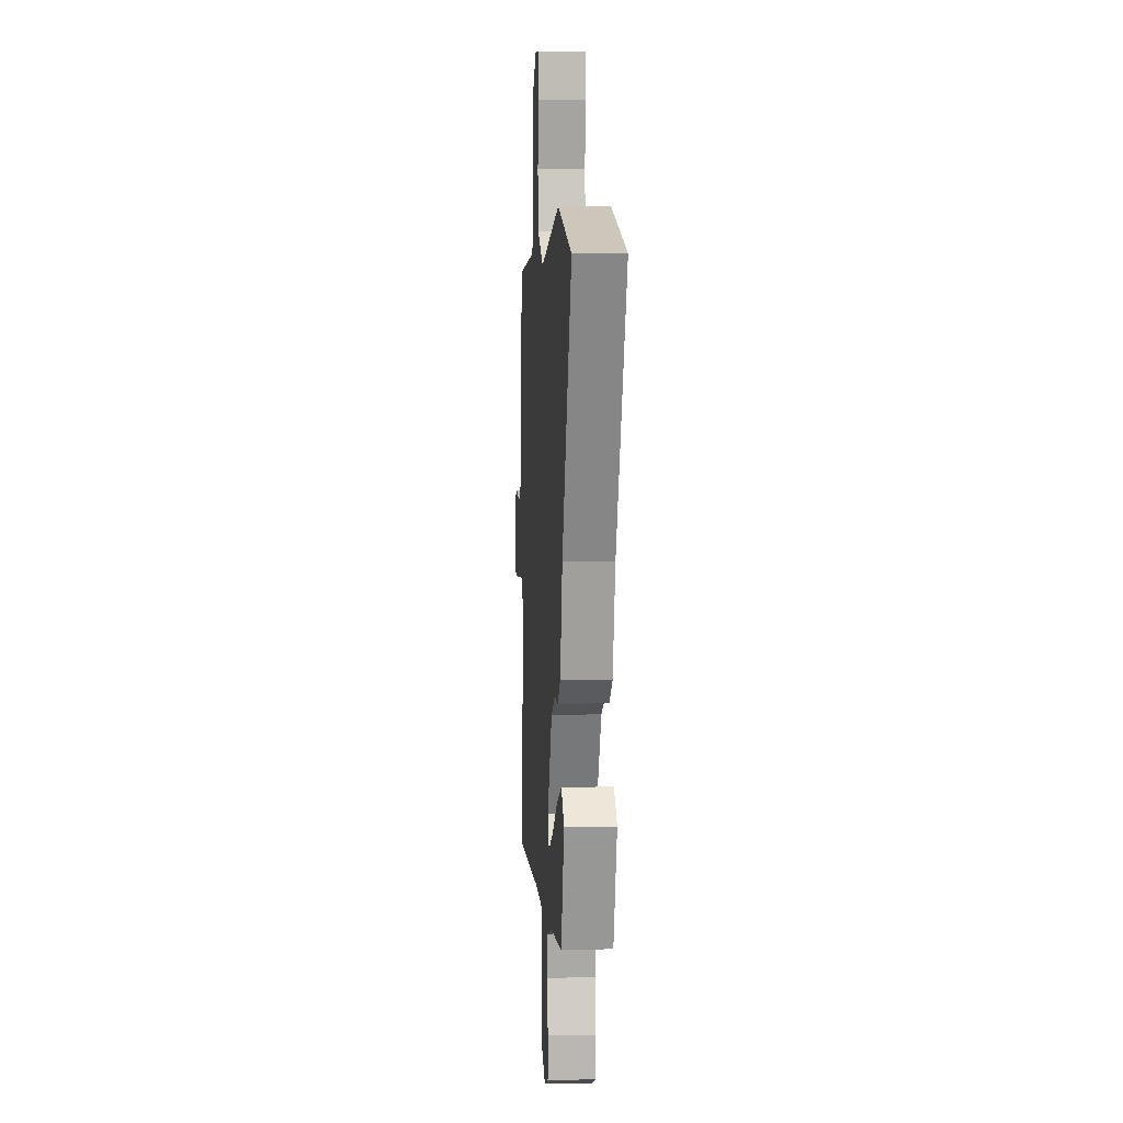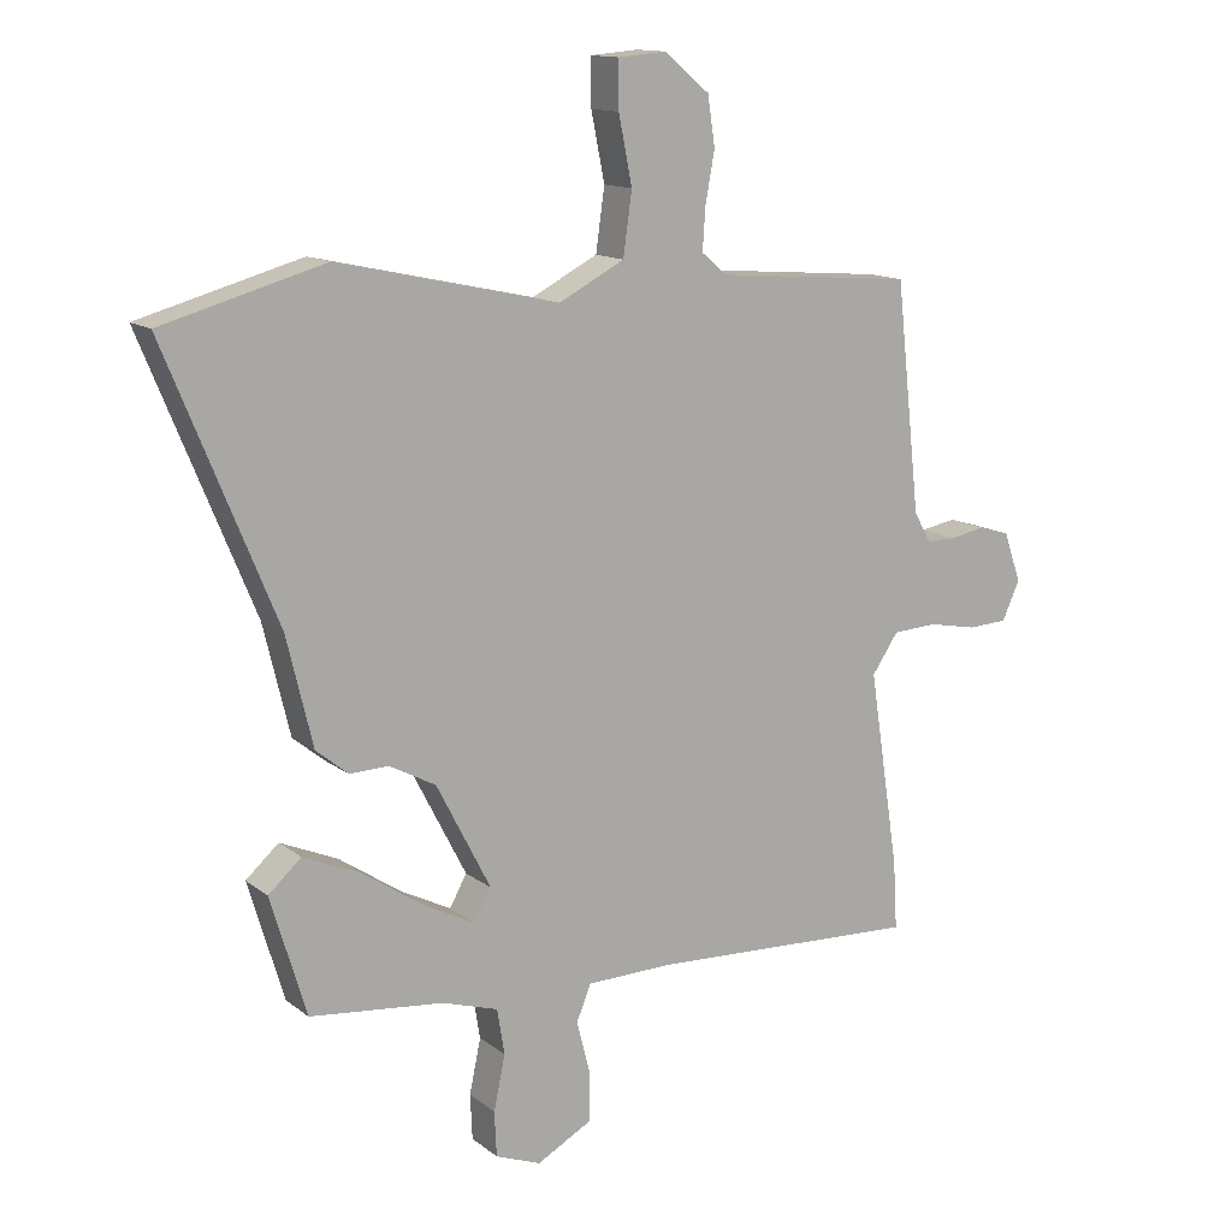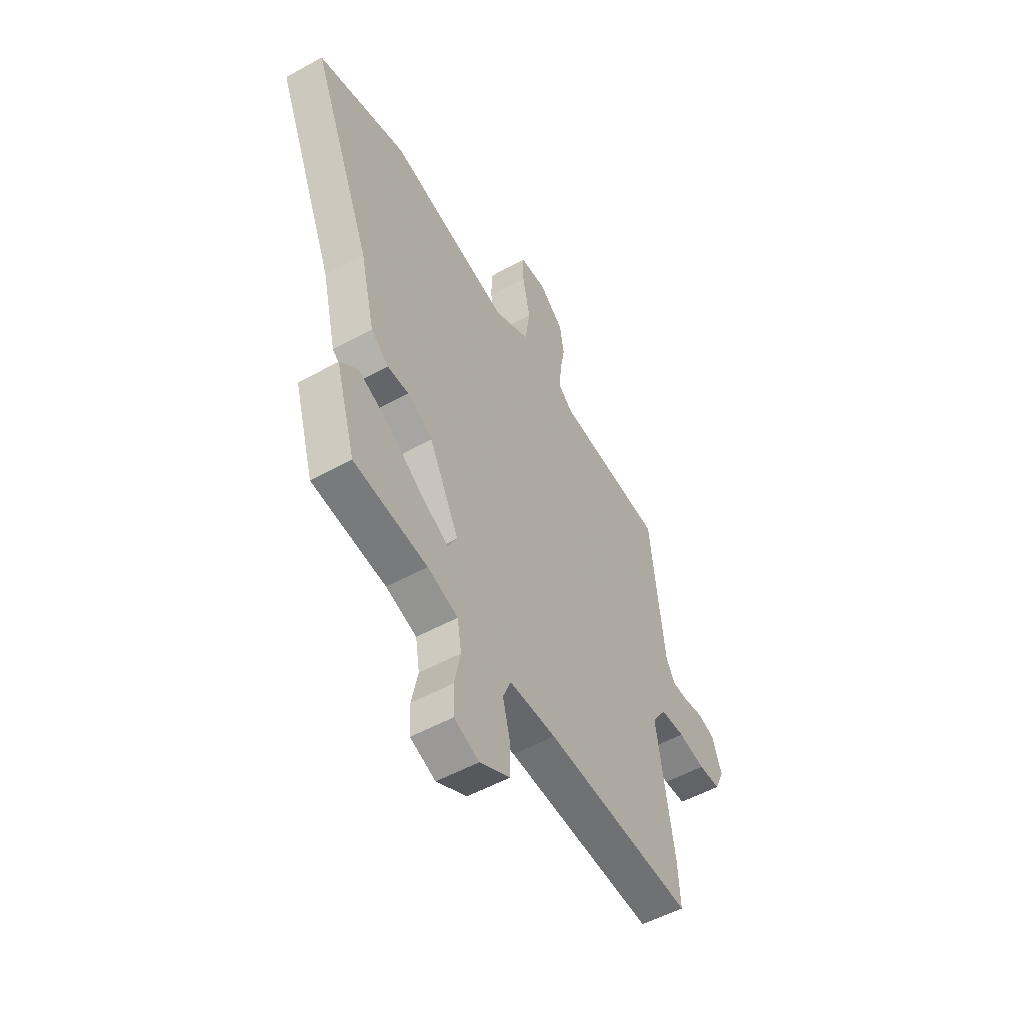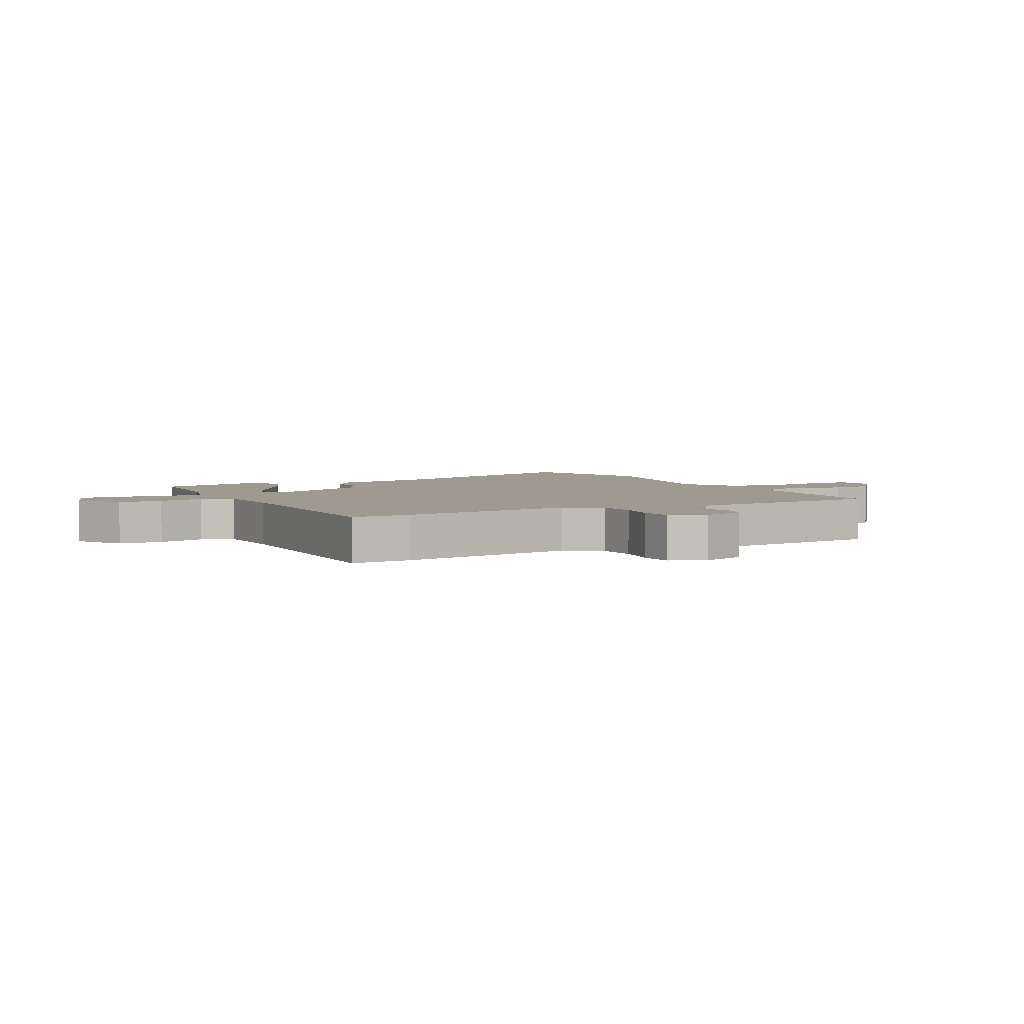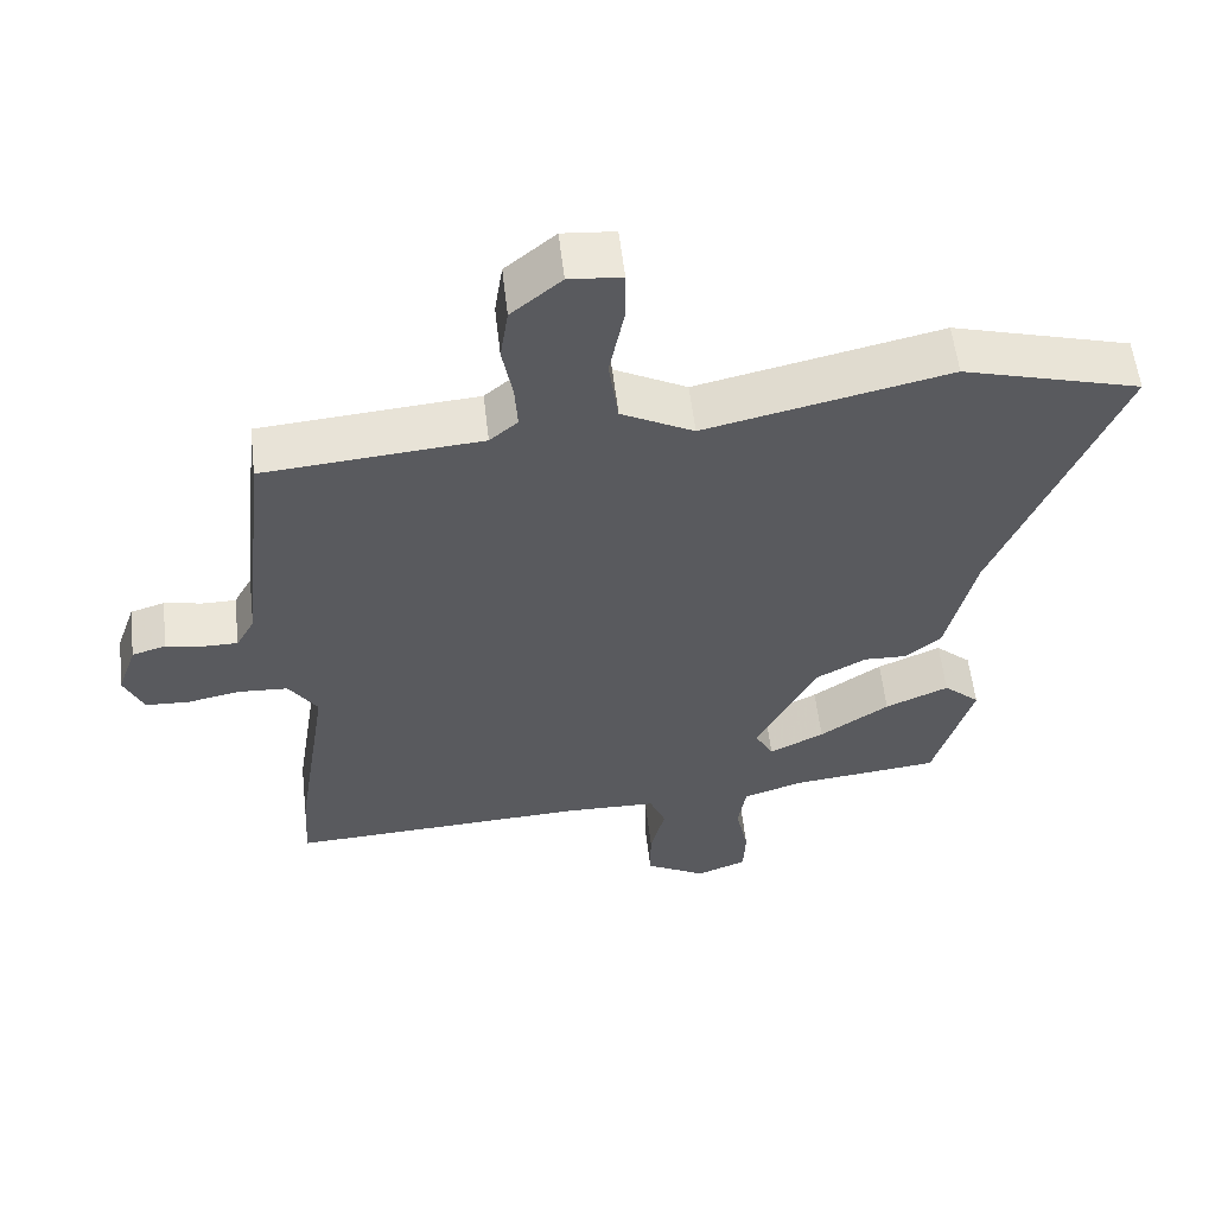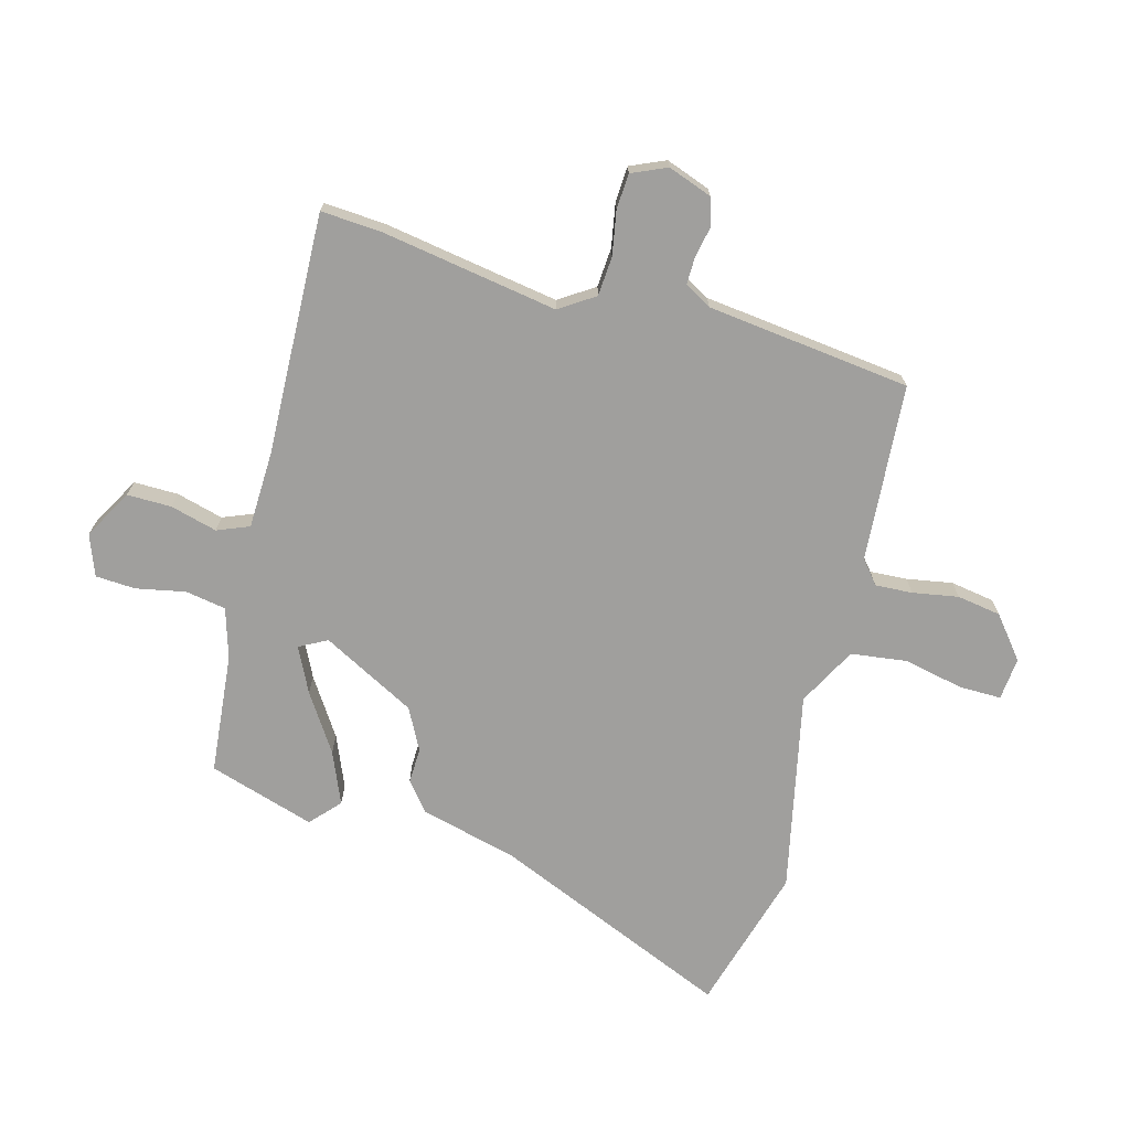
<metadata>
{"format":"obj","ext":"obj","renderer":"f3d","projection":"perspective","resolution":1024,"background":"white","views":[{"elev":5.6,"azim":86.0,"up":"+Z"},{"elev":13.4,"azim":148.6,"up":"+Z"},{"elev":-53.2,"azim":120.5,"up":"+Z"},{"elev":3.7,"azim":-118.3,"up":"+Y"},{"elev":57.0,"azim":-6.6,"up":"+Z"},{"elev":-71.4,"azim":-105.7,"up":"+Y"}]}
</metadata>
<code>
v -0.501 0.07 -0.515
v -0.495 0.07 -0.413
v -0.45 0.07 -0.12
v -0.489 0.07 -0.062
v -0.555 0.07 -0.058
v -0.628 0.07 -0.072
v -0.687 0.07 -0.069
v -0.713 0.07 -0.011
v -0.687 0.07 0.063
v -0.641 0.07 0.077
v -0.589 0.07 0.067
v -0.544 0.07 0.067
v -0.519 0.07 0.112
v -0.482 0.07 0.451
v -0.187 0.07 0.475
v -0.149 0.07 0.507
v -0.153 0.07 0.569
v -0.167 0.07 0.645
v -0.156 0.07 0.718
v -0.088 0.07 0.774
v -0.017 0.07 0.768
v -0.017 0.07 0.698
v -0.037 0.07 0.598
v -0.024 0.07 0.505
v 0.074 0.07 0.454
v 0.404 0.07 0.527
v 0.645 0.07 0.46
v 0.481 0.07 0.062
v 0.442 0.07 -0.1
v 0.394 0.07 -0.139
v 0.336 0.07 -0.137
v 0.267 0.07 -0.174
v 0.186 0.07 -0.331
v 0.211 0.07 -0.377
v 0.285 0.07 -0.34
v 0.379 0.07 -0.277
v 0.465 0.07 -0.24
v 0.514 0.07 -0.284
v 0.461 0.07 -0.461
v 0.261 0.07 -0.482
v 0.178 0.07 -0.508
v 0.167 0.07 -0.576
v 0.184 0.07 -0.657
v 0.181 0.07 -0.724
v 0.113 0.07 -0.75
v 0.031 0.07 -0.705
v 0.031 0.07 -0.631
v 0.051 0.07 -0.553
v 0.029 0.07 -0.5
v -0.098 0.07 -0.497
v -0.501 0 -0.515
v -0.495 0 -0.413
v -0.45 0 -0.12
v -0.489 0 -0.062
v -0.555 0 -0.058
v -0.628 0 -0.072
v -0.687 0 -0.069
v -0.713 0 -0.011
v -0.687 0 0.063
v -0.641 0 0.077
v -0.589 0 0.067
v -0.544 0 0.067
v -0.519 0 0.112
v -0.482 0 0.451
v -0.187 0 0.475
v -0.149 0 0.507
v -0.153 0 0.569
v -0.167 0 0.645
v -0.156 0 0.718
v -0.088 0 0.774
v -0.017 0 0.768
v -0.017 0 0.698
v -0.037 0 0.598
v -0.024 0 0.505
v 0.074 0 0.454
v 0.404 0 0.527
v 0.645 0 0.46
v 0.481 0 0.062
v 0.442 0 -0.1
v 0.394 0 -0.139
v 0.336 0 -0.137
v 0.267 0 -0.174
v 0.186 0 -0.331
v 0.211 0 -0.377
v 0.285 0 -0.34
v 0.379 0 -0.277
v 0.465 0 -0.24
v 0.514 0 -0.284
v 0.461 0 -0.461
v 0.261 0 -0.482
v 0.178 0 -0.508
v 0.167 0 -0.576
v 0.184 0 -0.657
v 0.181 0 -0.724
v 0.113 0 -0.75
v 0.031 0 -0.705
v 0.031 0 -0.631
v 0.051 0 -0.553
v 0.029 0 -0.5
v -0.098 0 -0.497
f 45 46 47 48
f 43 44 45 48
f 42 43 48 49
f 41 42 49
f 40 41 49
f 39 40 49 50
f 35 36 37 38
f 34 35 38 39
f 28 29 30 31
f 28 31 32
f 25 26 27 28
f 24 25 28 32
f 20 21 22 23
f 20 23 24
f 17 18 19 20
f 16 17 20 24
f 15 16 24 32
f 13 14 15 32
f 8 9 10 11
f 8 11 12
f 5 6 7 8
f 4 5 8 12
f 3 4 12 13
f 1 2 3
f 34 39 50 1
f 3 13 32 33
f 1 3 33 34
f 98 97 96 95
f 98 95 94 93
f 99 98 93 92
f 99 92 91
f 99 91 90
f 100 99 90 89
f 88 87 86 85
f 89 88 85 84
f 81 80 79 78
f 82 81 78
f 78 77 76 75
f 82 78 75 74
f 73 72 71 70
f 74 73 70
f 70 69 68 67
f 74 70 67 66
f 82 74 66 65
f 82 65 64 63
f 61 60 59 58
f 62 61 58
f 58 57 56 55
f 62 58 55 54
f 63 62 54 53
f 53 52 51
f 51 100 89 84
f 83 82 63 53
f 84 83 53 51
f 1 51 52 2
f 2 52 53 3
f 3 53 54 4
f 4 54 55 5
f 5 55 56 6
f 6 56 57 7
f 7 57 58 8
f 8 58 59 9
f 9 59 60 10
f 10 60 61 11
f 11 61 62 12
f 12 62 63 13
f 13 63 64 14
f 14 64 65 15
f 15 65 66 16
f 16 66 67 17
f 17 67 68 18
f 18 68 69 19
f 19 69 70 20
f 20 70 71 21
f 21 71 72 22
f 22 72 73 23
f 23 73 74 24
f 24 74 75 25
f 25 75 76 26
f 26 76 77 27
f 27 77 78 28
f 28 78 79 29
f 29 79 80 30
f 30 80 81 31
f 31 81 82 32
f 32 82 83 33
f 33 83 84 34
f 34 84 85 35
f 35 85 86 36
f 36 86 87 37
f 37 87 88 38
f 38 88 89 39
f 39 89 90 40
f 40 90 91 41
f 41 91 92 42
f 42 92 93 43
f 43 93 94 44
f 44 94 95 45
f 45 95 96 46
f 46 96 97 47
f 47 97 98 48
f 48 98 99 49
f 49 99 100 50
f 50 100 51 1

</code>
